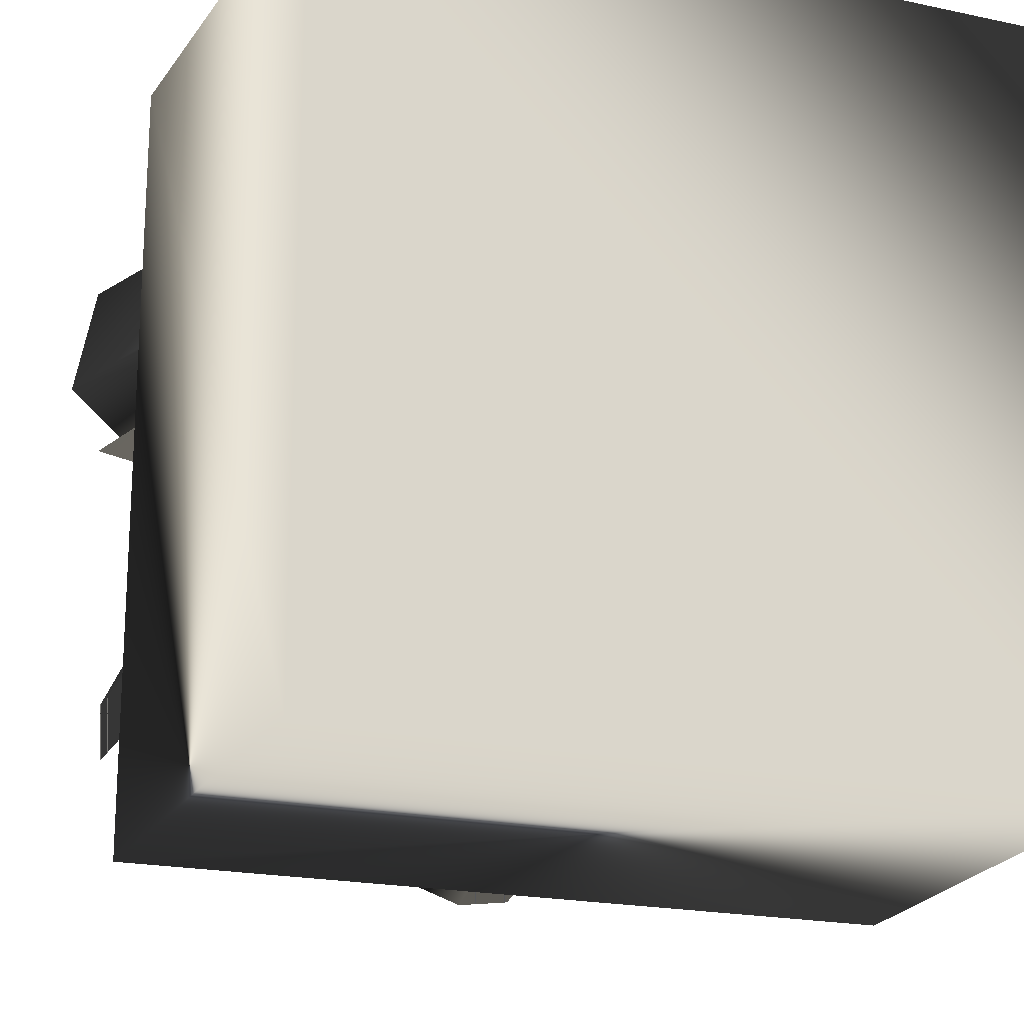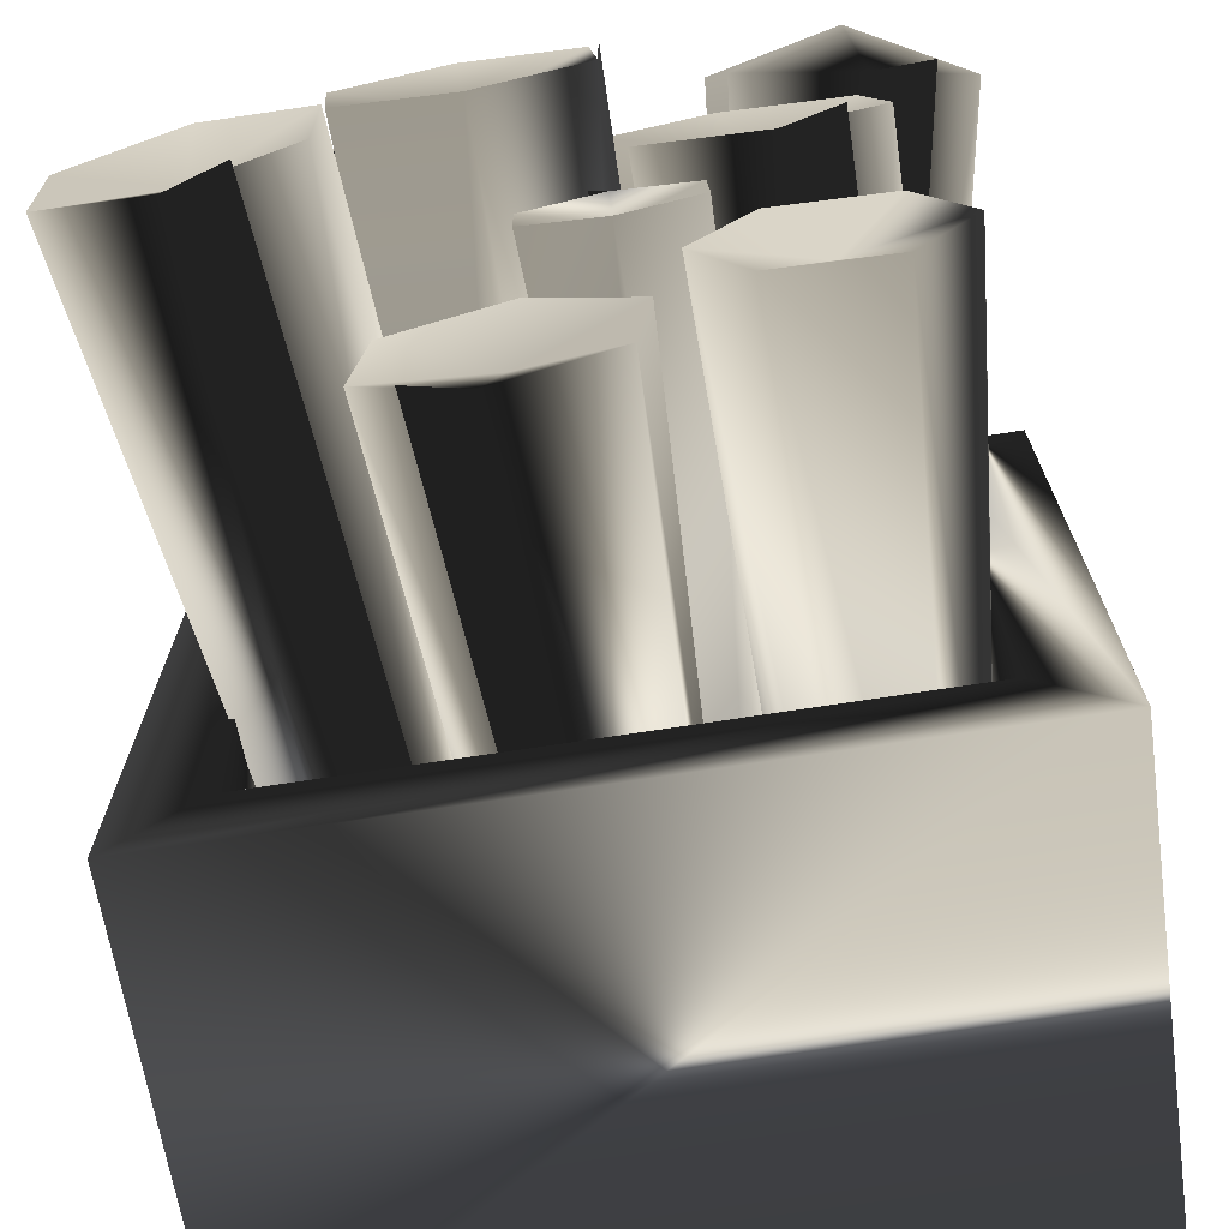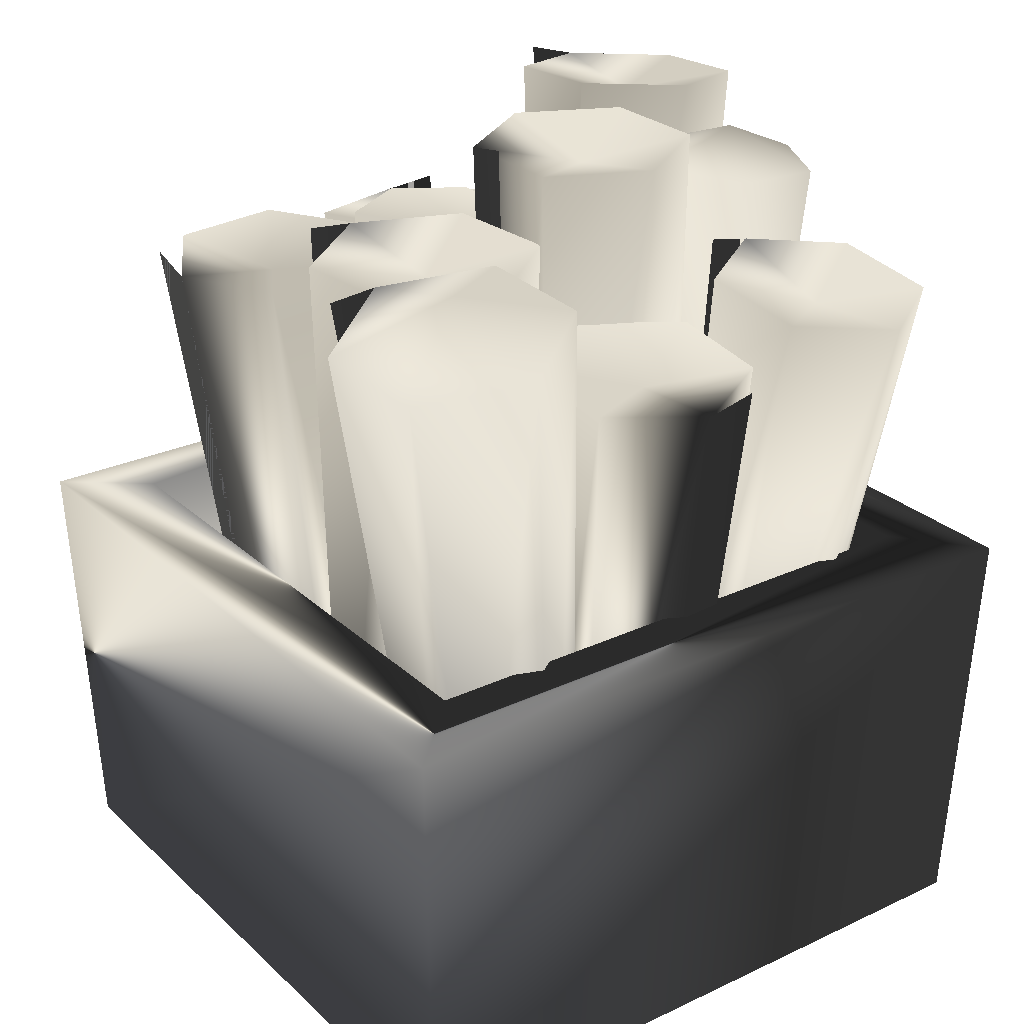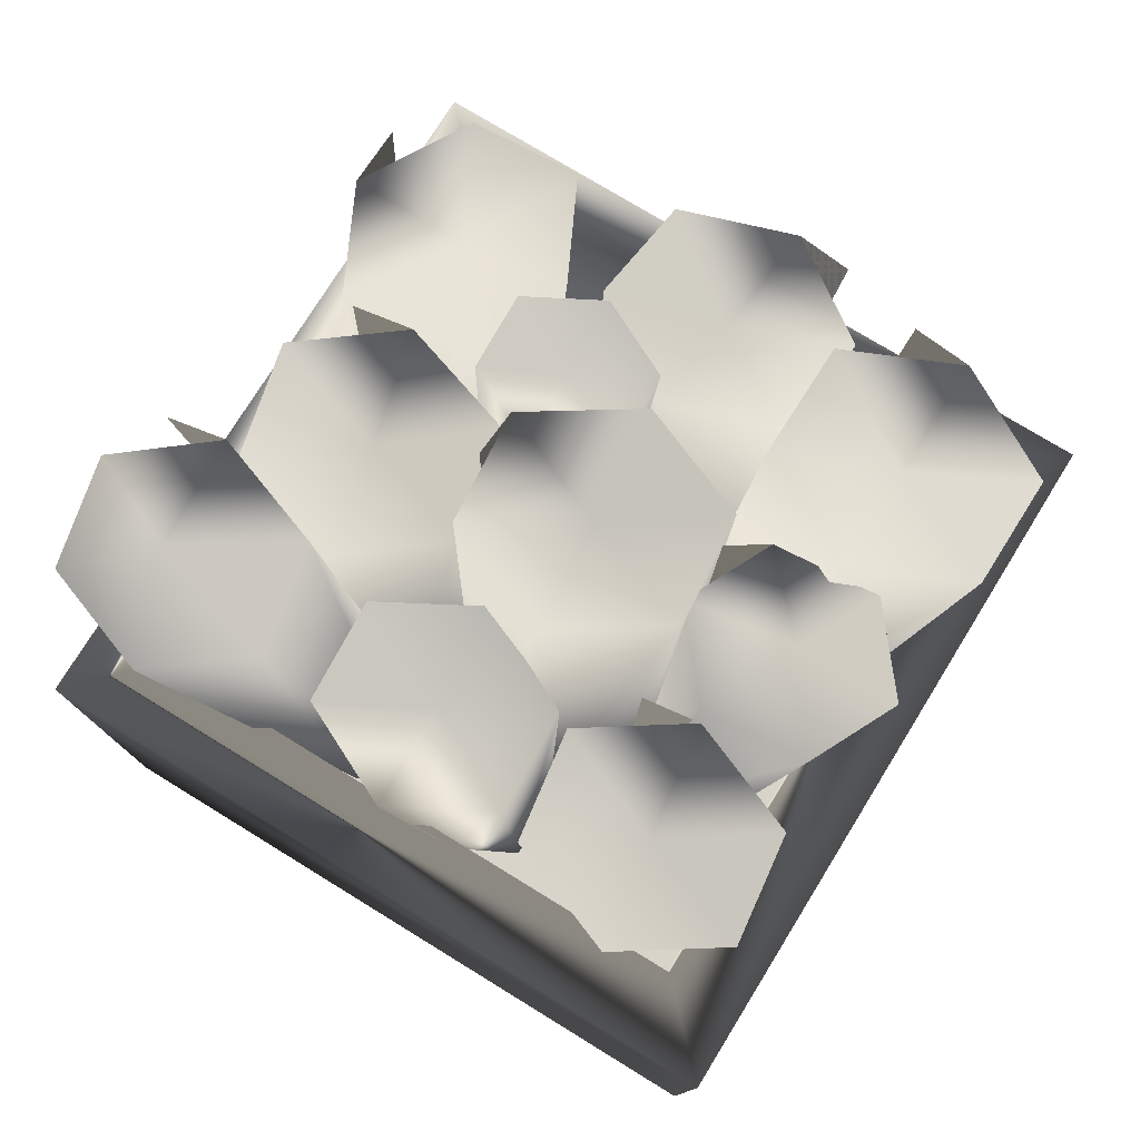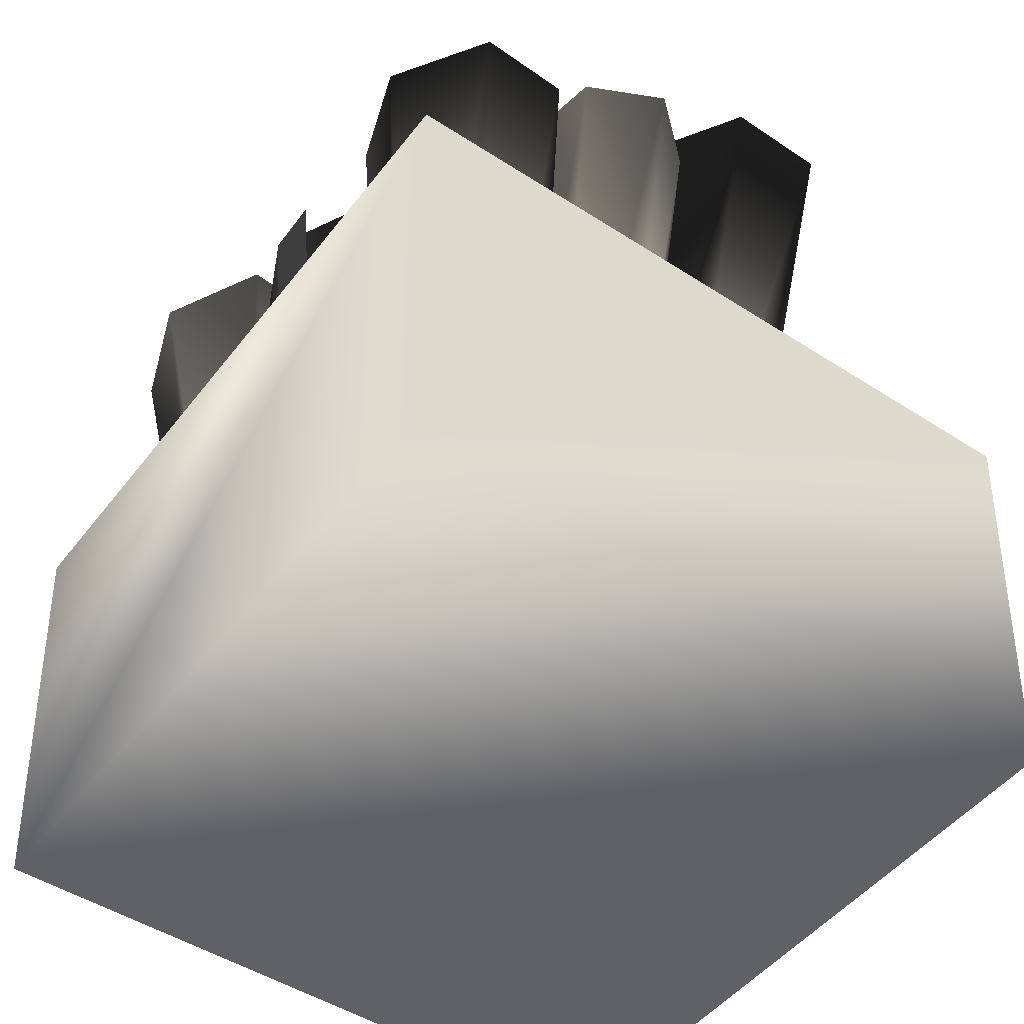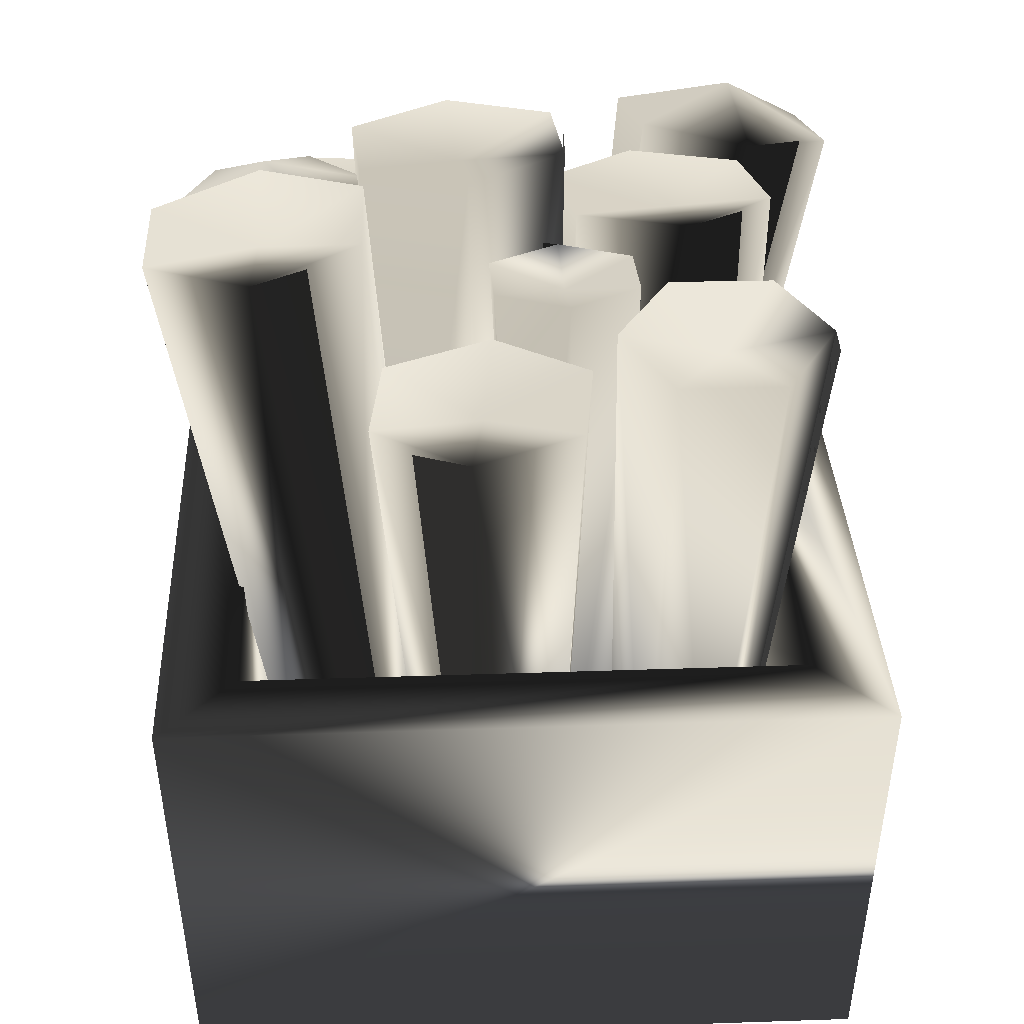
<metadata>
{"format":"obj","ext":"obj","renderer":"f3d","projection":"perspective","resolution":1024,"background":"white","views":[{"elev":-19.9,"azim":-21.7,"up":"+Z"},{"elev":-72.1,"azim":-171.3,"up":"+Z"},{"elev":26.9,"azim":-36.0,"up":"+Y"},{"elev":75.1,"azim":31.6,"up":"+Y"},{"elev":-48.4,"azim":54.1,"up":"+Y"},{"elev":34.7,"azim":177.4,"up":"+Y"}]}
</metadata>
<code>
v 0.4943 0.09339 -0.4967
v 0.4943 0.09339 0.4921
v 0.4739 -0.4982 0.4717
v 0.3729 -0.401 -0.3753
v -0.3731 -0.401 -0.3753
v -0.3731 -0.401 0.3706
v 0.3729 -0.401 0.3706
v 0.4739 -0.4982 -0.4763
v -0.4741 -0.4982 0.4717
v -0.4741 -0.4982 -0.4763
v 0.3889 0.1012 -0.3913
v -0.3891 0.1012 -0.3913
v -0.3891 0.1012 0.3867
v 0.3889 0.1012 0.3867
v -0.4945 0.09339 0.4921
v -0.4945 0.09339 -0.4967
v 0.2113 0.5356 0.183
v 0.1683 -0.3626 0.1577
v 0.2834 0.5175 0.1696
v -0.07896 -0.3927 0.01355
v -0.06308 0.5457 -0.004726
v -0.05333 -0.3931 0.01152
v -0.01071 0.5547 -0.007797
v -0.2394 -0.3848 -0.01727
v -0.2405 0.5898 -0.04285
v -0.3049 -0.3857 -0.004364
v -0.3131 0.6028 -0.02687
v 0.06969 0.4644 -0.431
v 0.07837 -0.3988 -0.2738
v 0.1437 0.4763 -0.419
v 0.04233 -0.3978 -0.2802
v -0.4232 0.5076 -0.1919
v -0.336 -0.4003 -0.1321
v -0.4167 0.5208 -0.2648
v -0.3402 -0.3999 -0.09817
v 0.1722 -0.3844 0.02649
v 0.2527 0.6121 -0.03245
v 0.144 -0.3827 0.04662
v 0.2058 0.6269 0.003156
v -0.0661 -0.3927 0.04951
v -0.072 0.6775 0.007114
v -0.06559 -0.3946 0.1026
v -0.07434 0.6894 0.0696
v 0.2224 -0.3959 -0.1614
v 0.3402 0.6638 -0.3167
v 0.1784 -0.3912 -0.1596
v 0.2675 0.6857 -0.3149
v -0.2047 -0.3654 0.1553
v -0.3504 0.5952 0.1859
v -0.2401 -0.372 0.1613
v -0.4248 0.5957 0.1993
v 0.003981 -0.4065 0.3418
v 0.001562 0.4146 0.4356
v 0.04052 -0.4062 0.339
v 0.07257 0.4283 0.4327
v 0.2993 0.4593 0.3043
v 0.4495 0.4665 0.3626
v 0.4309 0.4944 0.2235
v 0.3204 0.4617 0.4479
v 0.1729 0.4848 0.394
v 0.1544 0.5126 0.2549
v -0.06636 0.5307 -0.1052
v -0.1652 0.5576 -0.1522
v -0.1624 0.551 -0.05239
v -0.0687 0.5588 -0.2043
v 0.03066 0.5536 -0.1567
v 0.03346 0.547 -0.05687
v -0.2113 0.5482 0.09427
v -0.05926 0.5749 0.144
v -0.08846 0.5858 0.004564
v -0.1821 0.568 0.236
v -0.3341 0.5719 0.1886
v -0.3633 0.5829 0.04917
v -0.07804 0.473 -0.3777
v -0.09636 0.4815 -0.2365
v 0.0503 0.4421 -0.2892
v 0.03304 0.4813 -0.1486
v 0.1808 0.4727 -0.2018
v 0.1991 0.4642 -0.3431
v -0.3574 0.512 -0.05975
v -0.2108 0.5174 -0.06728
v -0.2752 0.4822 -0.1988
v -0.1302 0.5184 -0.207
v -0.196 0.5139 -0.3391
v -0.3425 0.5085 -0.3316
v 0.3376 0.6467 0.06482
v 0.4668 0.588 0.04839
v 0.3864 0.5999 -0.04679
v 0.4136 0.5882 0.1579
v 0.2799 0.6004 0.1722
v 0.1995 0.6123 0.07707
v 0.07212 0.6428 0.06191
v 0.2055 0.6754 -0.02268
v 0.06104 0.6794 -0.07872
v 0.217 0.6696 0.1192
v 0.08392 0.6677 0.205
v -0.06056 0.6717 0.149
v 0.3356 0.6422 -0.1735
v 0.4772 0.6628 -0.1016
v 0.4785 0.6538 -0.2438
v 0.3375 0.6818 -0.03217
v 0.1992 0.6917 -0.105
v 0.2005 0.6828 -0.2472
v -0.3342 0.627 0.3348
v -0.177 0.5852 0.3789
v -0.2016 0.6078 0.2398
v -0.3012 0.5498 0.4642
v -0.45 0.5372 0.4103
v -0.4746 0.5599 0.2712
v -0.002558 0.4073 0.2977
v -0.1377 0.4474 0.2373
v -0.1337 0.4256 0.3716
v -0.006421 0.4582 0.1671
v 0.1288 0.4472 0.2311
v 0.1328 0.4254 0.3654
v -0.1439 -0.3893 -0.01604
v -0.0159 -0.3919 -0.01881
v -0.01773 -0.3876 -0.08076
v -0.08263 -0.3842 -0.1103
v -0.1457 -0.385 -0.07798
v -0.1084 -0.3882 0.02156
v -0.3453 -0.3907 0.05809
v -0.3201 -0.4001 0.1723
v -0.1891 -0.4036 0.2111
v -0.08327 -0.3976 0.1357
v -0.05417 -0.3922 -0.2472
v 0.1269 -0.3979 -0.2257
v 0.1149 -0.3924 -0.138
v 0.01839 -0.3868 -0.1049
v -0.06614 -0.3867 -0.1595
v -0.2972 -0.397 -0.01614
v -0.2875 -0.3993 -0.1849
v -0.1918 -0.3958 -0.1895
v -0.1488 -0.3928 -0.1075
v -0.2015 -0.3935 -0.02081
v 0.2664 -0.393 0.01689
v 0.1347 -0.3843 0.09985
v 0.1913 -0.3927 0.1636
v 0.2855 -0.4013 0.154
v 0.3231 -0.4015 0.08064
v 0.04855 -0.391 -0.02077
v -0.05624 -0.3977 0.1657
v 0.06827 -0.4011 0.2116
v 0.1829 -0.3995 0.1413
v 0.1731 -0.3945 0.02511
v 0.3199 -0.4029 -0.1126
v 0.1239 -0.3825 -0.1149
v 0.123 -0.3762 -0.01958
v 0.2205 -0.3832 0.0292
v 0.3189 -0.3966 -0.0173
v -0.1075 -0.3571 0.1888
v -0.2859 -0.3885 0.2083
v -0.2698 -0.4033 0.2946
v -0.1726 -0.395 0.328
v -0.09147 -0.372 0.2751
v -0.08862 -0.399 0.3002
v 0.09386 -0.3991 0.2961
v 0.09112 -0.3842 0.2088
v -0.001485 -0.3767 0.1671
v -0.09136 -0.3841 0.2128
v 0.3006 -0.3797 0.1852
v 0.2042 -0.3646 0.1518
v 0.3127 -0.3979 0.2715
v 0.2284 -0.401 0.3245
v 0.132 -0.386 0.2911
v 0.1199 -0.3677 0.2047
f 1 2 3
f 4 5 6
f 6 7 4
f 8 3 9
f 9 10 8
f 5 4 11
f 11 12 5
f 7 6 13
f 13 14 7
f 2 15 9
f 9 3 2
f 6 5 12
f 12 13 6
f 4 7 14
f 14 11 4
f 11 14 2
f 2 1 11
f 12 11 1
f 1 16 12
f 16 1 8
f 8 10 16
f 15 16 10
f 10 9 15
f 13 12 16
f 16 15 13
f 14 13 15
f 15 2 14
f 3 8 1
f 17 18 19
f 20 21 22
f 23 22 21
f 24 25 26
f 27 26 25
f 28 29 30
f 29 28 31
f 32 33 34
f 33 32 35
f 36 37 38
f 39 38 37
f 40 41 42
f 43 42 41
f 44 45 46
f 47 46 45
f 48 49 50
f 51 50 49
f 52 53 54
f 55 54 53
f 56 57 58
f 56 59 57
f 56 60 59
f 56 61 60
f 56 19 61
f 56 58 19
f 62 63 64
f 62 65 63
f 62 66 65
f 62 67 66
f 62 21 67
f 62 64 21
f 68 69 70
f 68 71 69
f 68 72 71
f 68 73 72
f 68 25 73
f 68 70 25
f 74 75 76
f 75 77 76
f 77 78 76
f 78 79 76
f 79 28 76
f 28 74 76
f 80 81 82
f 81 83 82
f 83 84 82
f 84 85 82
f 85 32 82
f 32 80 82
f 86 87 88
f 86 89 87
f 86 90 89
f 86 91 90
f 86 37 91
f 86 88 37
f 92 93 94
f 92 95 93
f 92 96 95
f 92 97 96
f 92 41 97
f 92 94 41
f 98 99 100
f 98 101 99
f 98 102 101
f 98 103 102
f 98 45 103
f 98 100 45
f 104 105 106
f 104 107 105
f 104 108 107
f 104 109 108
f 104 49 109
f 104 106 49
f 110 111 112
f 110 113 111
f 110 114 113
f 110 115 114
f 110 53 115
f 110 112 53
f 21 20 22
f 22 23 21
f 116 20 21
f 20 67 21
f 20 117 67
f 117 66 67
f 117 118 66
f 118 65 66
f 118 119 65
f 119 63 65
f 119 120 63
f 120 64 63
f 120 116 64
f 116 21 64
f 25 24 26
f 26 27 25
f 121 24 25
f 24 73 25
f 24 122 73
f 122 72 73
f 122 123 72
f 123 71 72
f 123 124 71
f 124 69 71
f 124 125 69
f 125 70 69
f 125 121 70
f 121 25 70
f 29 31 28
f 28 30 29
f 28 31 126
f 28 79 31
f 79 127 31
f 79 78 127
f 78 128 127
f 78 77 128
f 77 129 128
f 77 75 129
f 75 130 129
f 75 74 130
f 74 126 130
f 74 28 126
f 33 35 32
f 32 34 33
f 32 35 131
f 32 85 35
f 85 132 35
f 85 84 132
f 84 133 132
f 84 83 133
f 83 134 133
f 83 81 134
f 81 135 134
f 81 80 135
f 80 131 135
f 80 32 131
f 37 36 38
f 38 39 37
f 136 36 37
f 36 91 37
f 36 137 91
f 137 90 91
f 137 138 90
f 138 89 90
f 138 139 89
f 139 87 89
f 139 140 87
f 140 88 87
f 140 136 88
f 136 37 88
f 41 40 42
f 42 43 41
f 141 40 41
f 40 97 41
f 40 142 97
f 142 96 97
f 142 143 96
f 143 95 96
f 143 144 95
f 144 93 95
f 144 145 93
f 145 94 93
f 145 141 94
f 141 41 94
f 45 44 46
f 46 47 45
f 146 44 45
f 44 103 45
f 44 147 103
f 147 102 103
f 147 148 102
f 148 101 102
f 148 149 101
f 149 99 101
f 149 150 99
f 150 100 99
f 150 146 100
f 146 45 100
f 49 48 50
f 50 51 49
f 151 48 49
f 48 109 49
f 48 152 109
f 152 108 109
f 152 153 108
f 153 107 108
f 153 154 107
f 154 105 107
f 154 155 105
f 155 106 105
f 155 151 106
f 151 49 106
f 53 52 54
f 54 55 53
f 156 52 53
f 52 115 53
f 52 157 115
f 157 114 115
f 157 158 114
f 158 113 114
f 158 159 113
f 159 111 113
f 159 160 111
f 160 112 111
f 160 156 112
f 156 53 112
f 161 19 58
f 161 162 19
f 163 161 58
f 163 58 57
f 164 163 57
f 164 57 59
f 165 164 59
f 165 59 60
f 166 165 60
f 166 60 61
f 162 166 61
f 162 61 19
f 19 162 18
f 18 17 19
f 162 19 18

</code>
